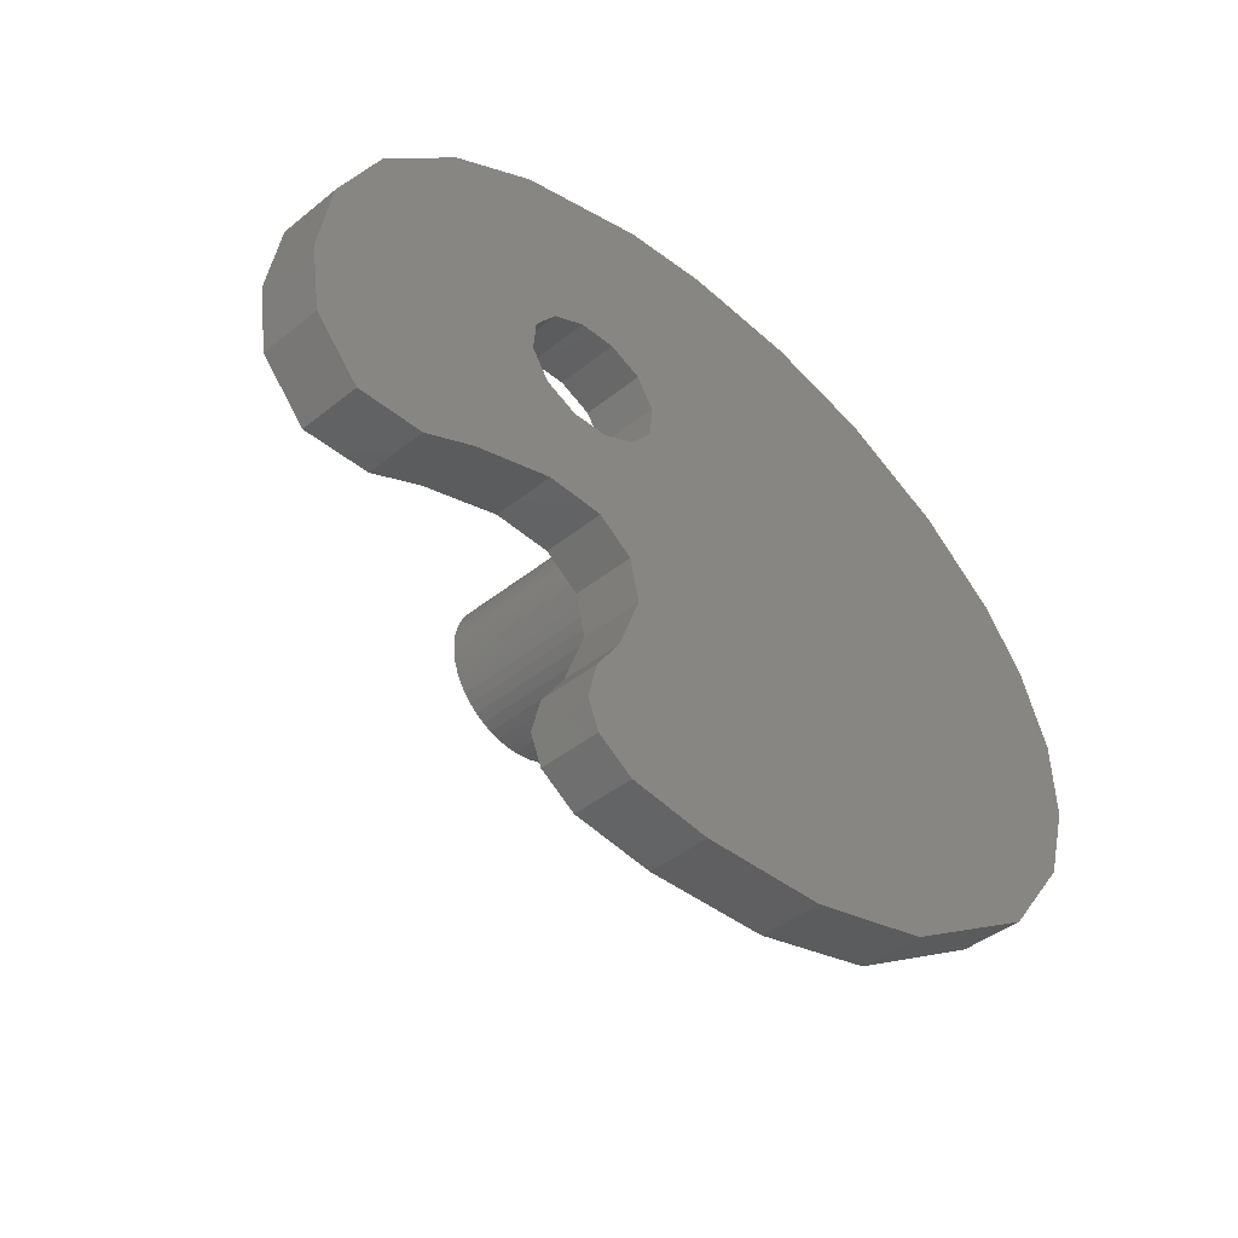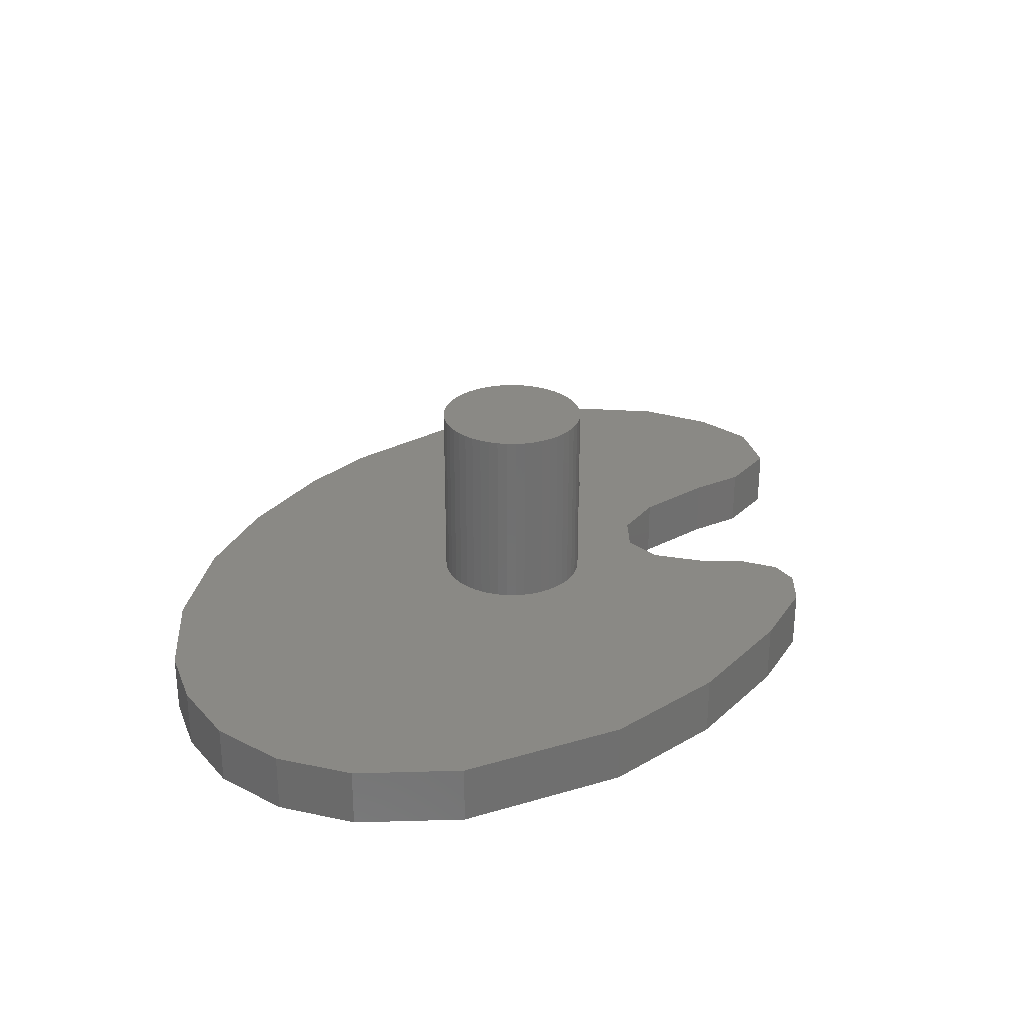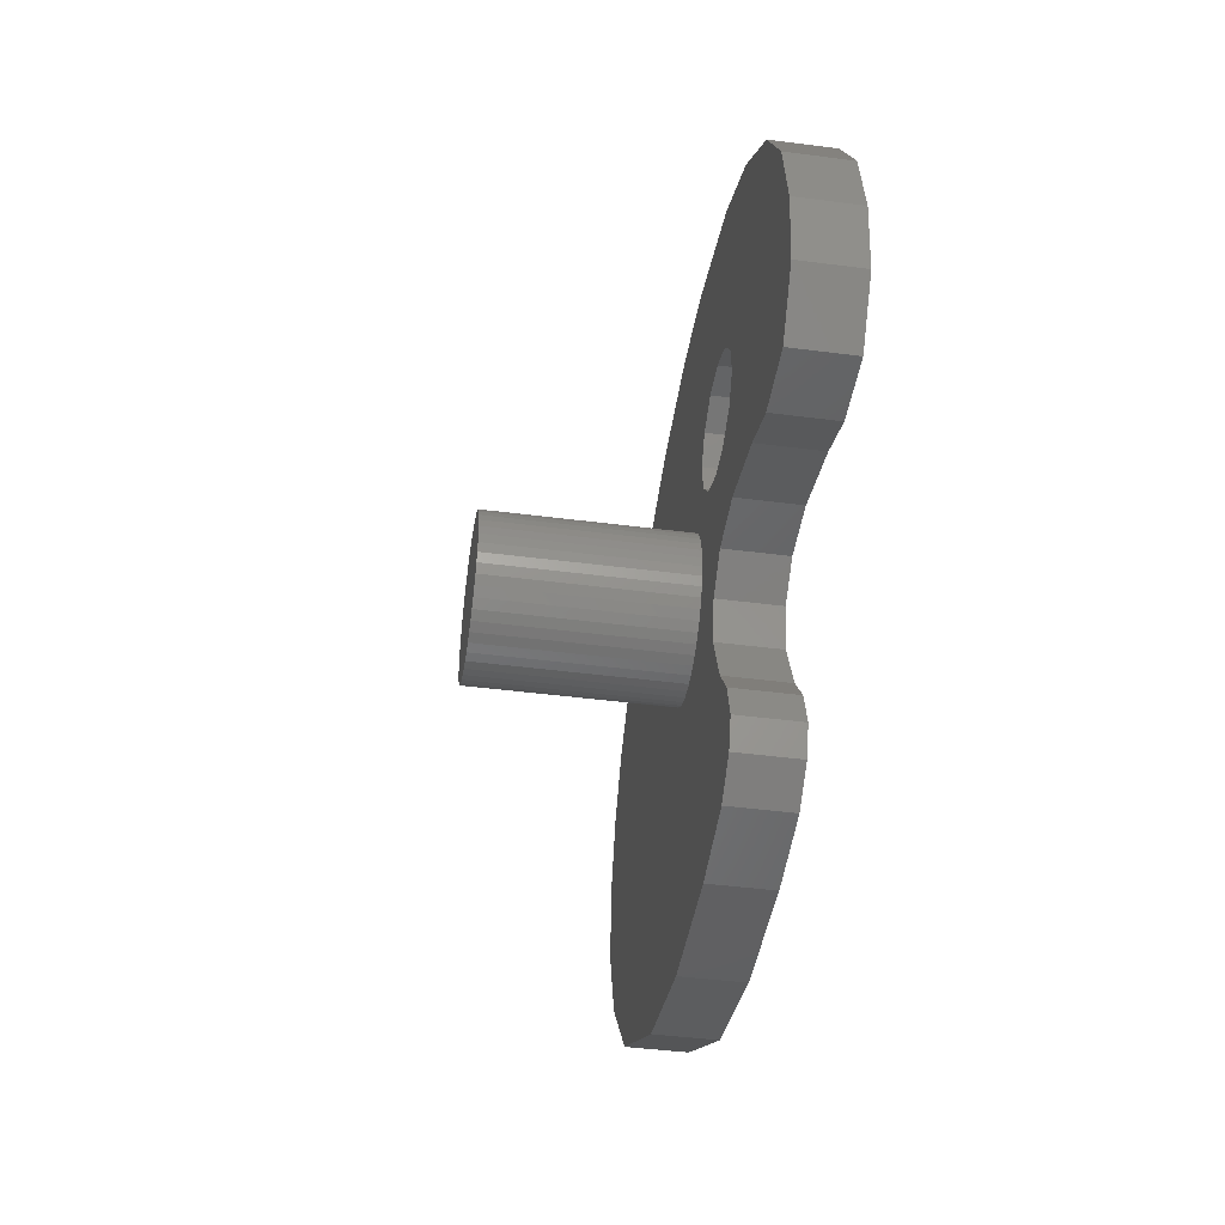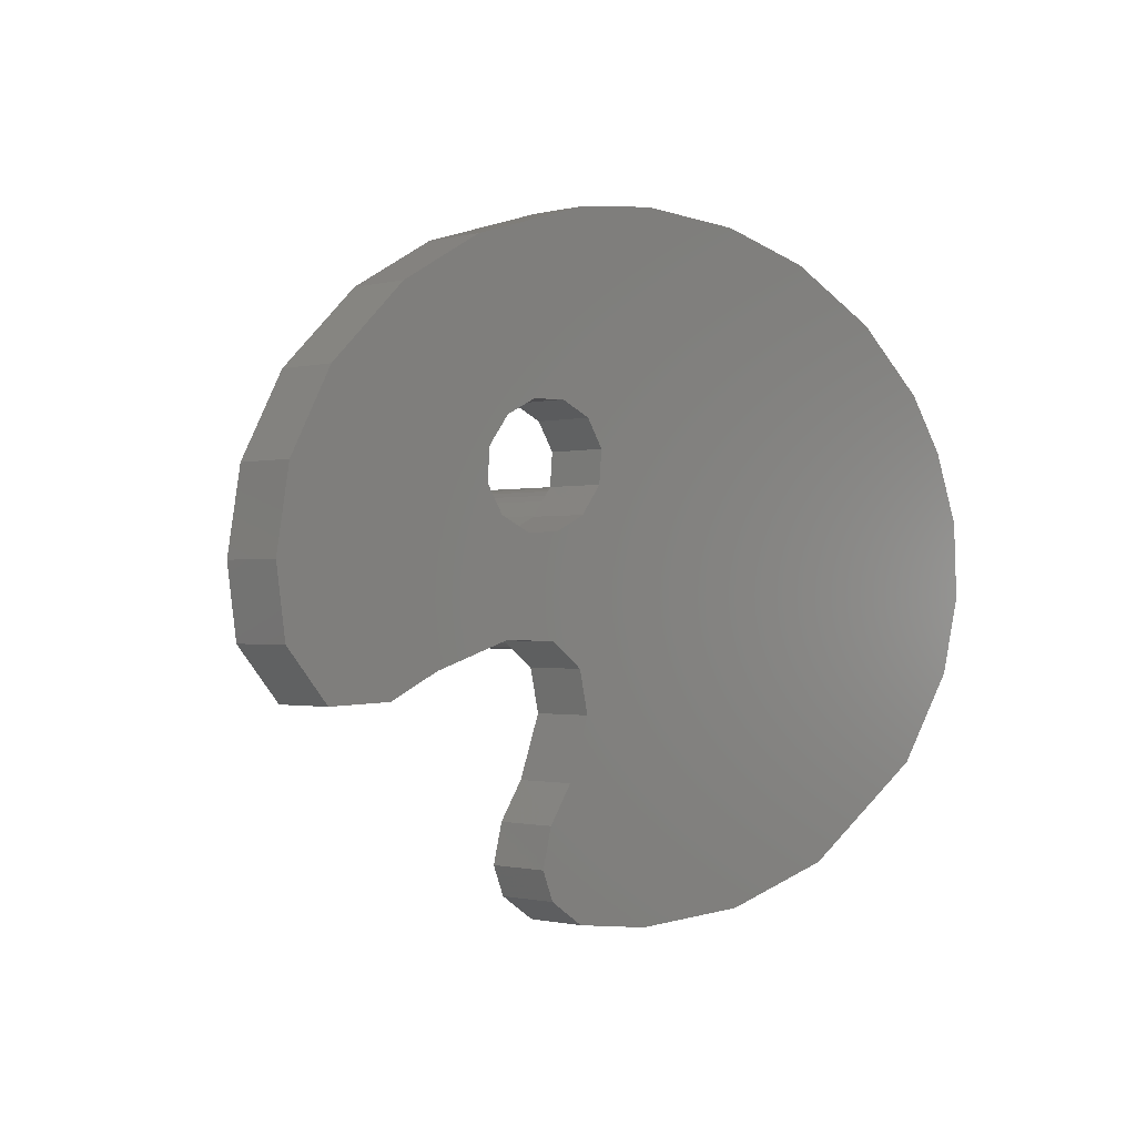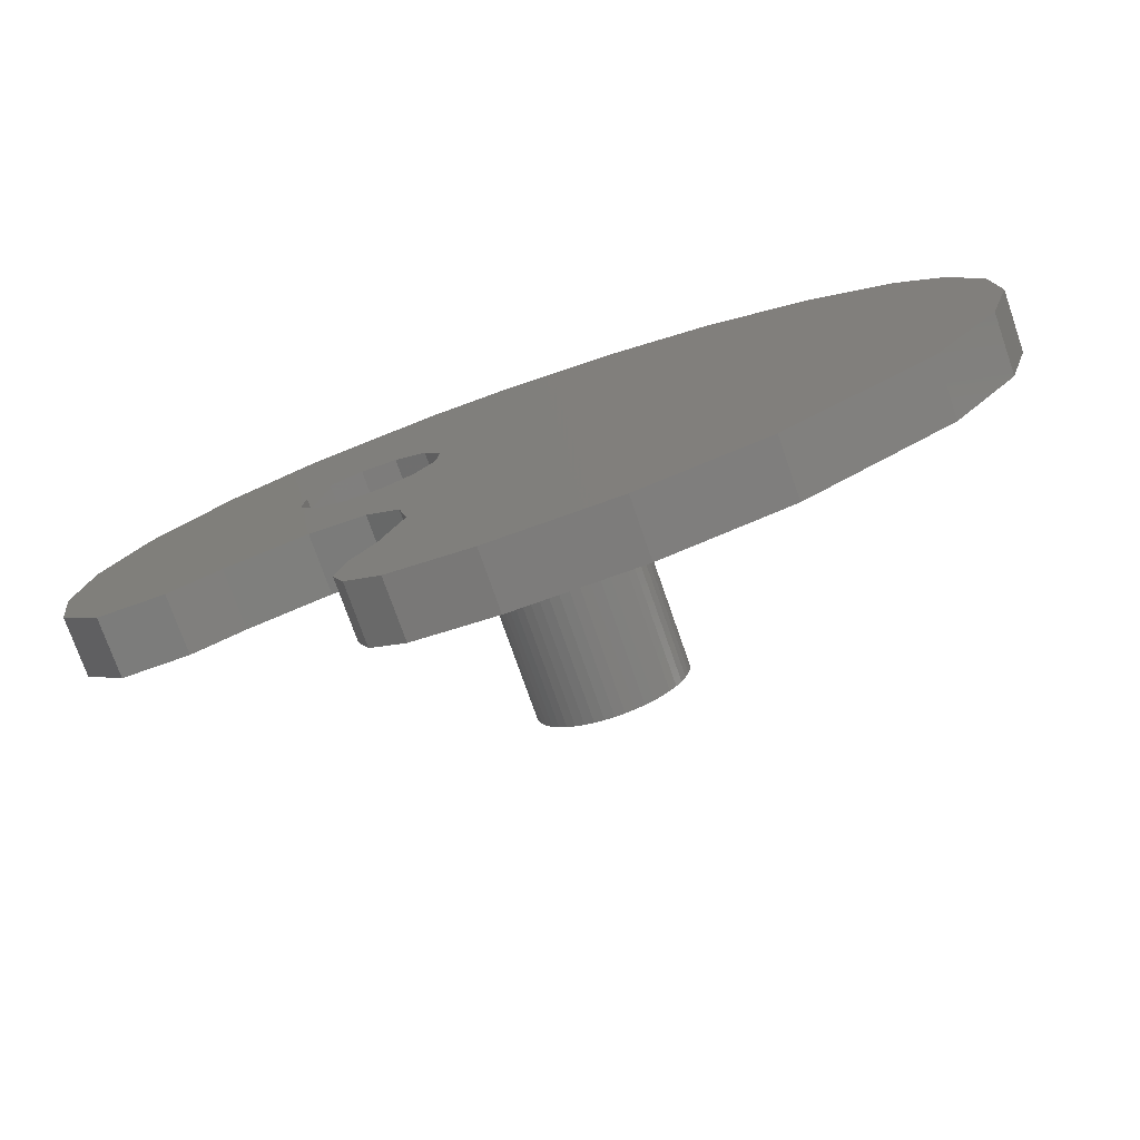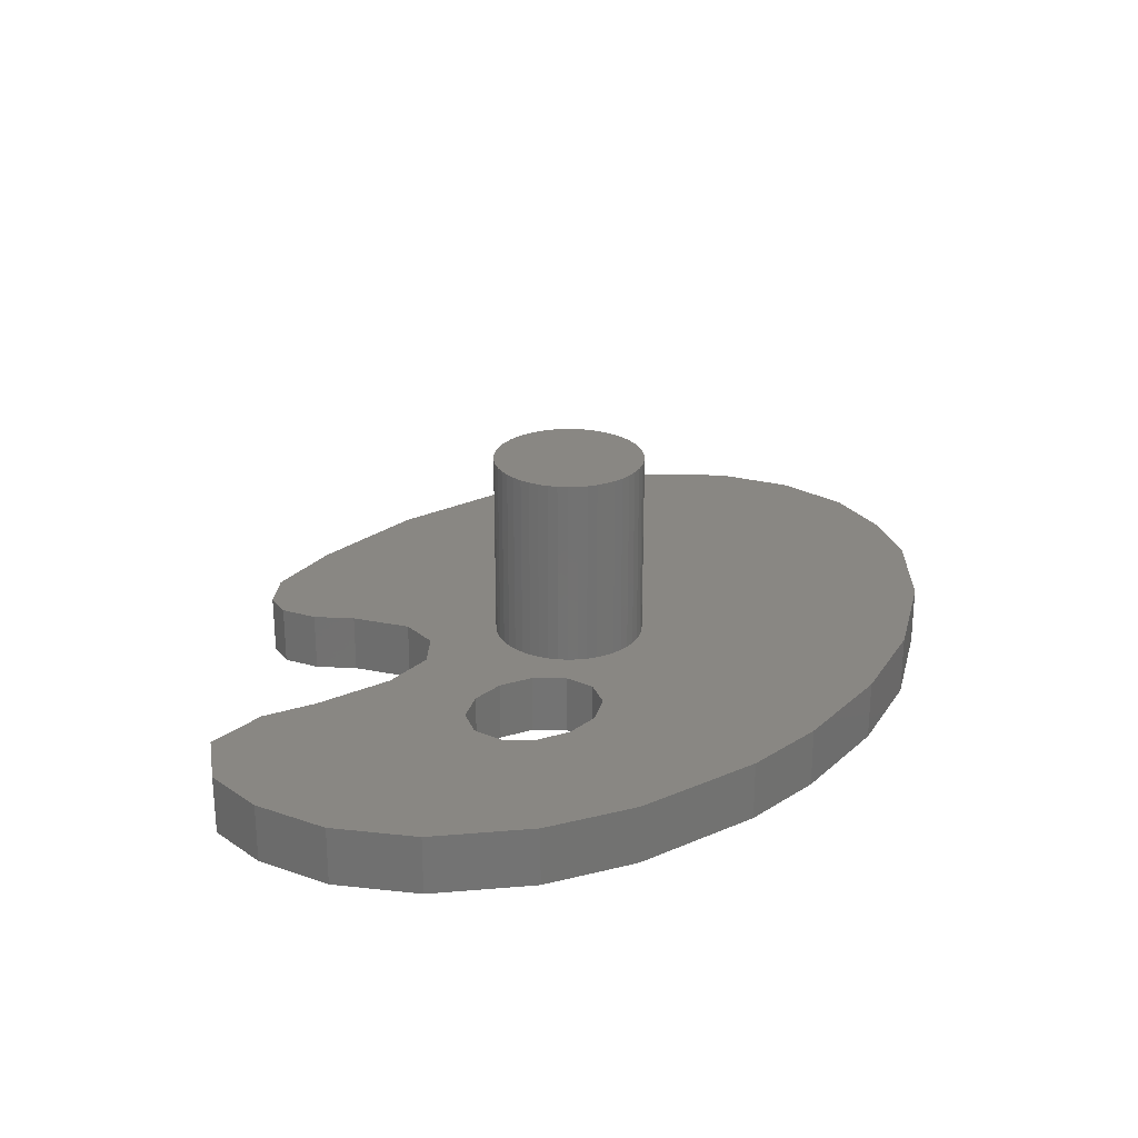
<metadata>
{"format":"stl","ext":"stl","renderer":"f3d","projection":"perspective","resolution":1024,"background":"white","views":[{"elev":-42.1,"azim":-45.9,"up":"+Z"},{"elev":28.5,"azim":124.4,"up":"+Y"},{"elev":-45.1,"azim":-98.5,"up":"+Z"},{"elev":-1.0,"azim":-46.4,"up":"+Z"},{"elev":-74.7,"azim":19.1,"up":"+Z"},{"elev":25.6,"azim":-51.4,"up":"+Y"}]}
</metadata>
<code>
# stl→obj: 185 verts, 320 faces
v 0 0 0
v -1.6 0 0
v -1.586 0 0.2088
v -1.545 0 0.4141
v -1.478 0 0.6123
v -1.386 0 0.8
v -1.269 0 0.9741
v -1.131 0 1.131
v -0.9741 0 1.269
v -0.8 0 1.386
v -0.6123 0 1.478
v -0.4141 0 1.545
v -0.2088 0 1.586
v 0 0 1.6
v 0.2088 0 1.586
v 0.4141 0 1.545
v 0.6123 0 1.478
v 0.8 0 1.386
v 0.9741 0 1.269
v 1.131 0 1.131
v 1.269 0 0.9741
v 1.386 0 0.8
v 1.478 0 0.6123
v 1.545 0 0.4141
v 1.586 0 0.2088
v 1.6 0 0
v 1.586 0 -0.2088
v 1.545 0 -0.4141
v 1.478 0 -0.6123
v 1.386 0 -0.8
v 1.269 0 -0.9741
v 1.131 0 -1.131
v 0.9741 0 -1.269
v 0.8 0 -1.386
v 0.6123 0 -1.478
v 0.4141 0 -1.545
v 0.2088 0 -1.586
v 0 0 -1.6
v -0.2088 0 -1.586
v -0.4141 0 -1.545
v -0.6123 0 -1.478
v -0.8 0 -1.386
v -0.9741 0 -1.269
v -1.131 0 -1.131
v -1.269 0 -0.9741
v -1.386 0 -0.8
v -1.478 0 -0.6123
v -1.545 0 -0.4141
v -1.586 0 -0.2088
v 1.6 -4 0
v 1.586 -4 0.2088
v 1.545 -4 0.4141
v 1.478 -4 0.6123
v 1.386 -4 0.8
v 1.269 -4 0.9741
v 1.131 -4 1.131
v 0.9741 -4 1.269
v 0.8 -4 1.386
v 0.6123 -4 1.478
v 0.4141 -4 1.545
v 0.2088 -4 1.586
v 0 -4 1.6
v -0.2088 -4 1.586
v -0.4141 -4 1.545
v -0.6123 -4 1.478
v -0.8 -4 1.386
v -0.9741 -4 1.269
v -1.131 -4 1.131
v -1.269 -4 0.9741
v -1.386 -4 0.8
v -1.478 -4 0.6123
v -1.545 -4 0.4141
v -1.586 -4 0.2088
v -1.6 -4 0
v -1.586 -4 -0.2088
v -1.545 -4 -0.4141
v -1.478 -4 -0.6123
v -1.386 -4 -0.8
v -1.269 -4 -0.9741
v -1.131 -4 -1.131
v -0.9741 -4 -1.269
v -0.8 -4 -1.386
v -0.6123 -4 -1.478
v -0.4141 -4 -1.545
v -0.2088 -4 -1.586
v 0 -4 -1.6
v 0.2088 -4 -1.586
v 0.4141 -4 -1.545
v 0.6123 -4 -1.478
v 0.8 -4 -1.386
v 0.9741 -4 -1.269
v 1.131 -4 -1.131
v 1.269 -4 -0.9741
v 1.386 -4 -0.8
v 1.478 -4 -0.6123
v 1.545 -4 -0.4141
v 1.586 -4 -0.2088
v -1.871 -4 2.119
v -1.926 -4 1.465
v -1.926 -5.25 1.465
v -1.871 -5.25 2.119
v -2.228 -4 2.67
v -2.228 -5.25 2.67
v -2.884 -4 2.959
v -2.884 -5.25 2.959
v -3.619 -5.25 2.929
v -3.619 -4 2.929
v -4.282 -4 2.61
v -4.282 -5.25 2.61
v -4.726 -4 2.046
v -4.726 -5.25 2.045
v -4.781 -4 1.391
v -4.781 -5.25 1.391
v -4.424 -4 0.8404
v -4.424 -5.25 0.8404
v -3.768 -4 0.5512
v -3.768 -5.25 0.5512
v -3.032 -5.25 0.5816
v -3.032 -4 0.5816
v -2.37 -4 0.9008
v -2.369 -5.25 0.9008
v -3.196 -4 -4.668
v -3.392 -4 -5.439
v -3.392 -5.25 -5.439
v -3.196 -5.25 -4.668
v -2.698 -4 -3.934
v -2.698 -5.25 -3.934
v -2.246 -4 -2.729
v -2.246 -5.25 -2.729
v -2.443 -4 -1.882
v -2.443 -5.25 -1.882
v -3.146 -4 -1.376
v -3.146 -5.25 -1.376
v -4.305 -4 -1.347
v -4.305 -5.25 -1.347
v -5.966 -4 -1.857
v -5.966 -5.25 -1.857
v -7.034 -4 -2.35
v -7.034 -5.25 -2.35
v -8.391 -4 -2.388
v -8.39 -5.25 -2.389
v -9.289 -4 -1.372
v -9.289 -5.25 -1.372
v -9.487 -4 -0.004
v -9.487 -5.25 -0.004
v -9.214 -4 1.598
v -9.214 -5.25 1.598
v -8.34 -4 3.198
v -8.34 -5.25 3.198
v -6.753 -4 4.714
v -6.753 -5.25 4.714
v -4.999 -4 5.708
v -4.999 -5.25 5.708
v -2.333 -4 6.513
v -2.333 -5.25 6.512
v -0.5512 -4 6.71
v -0.5512 -5.25 6.71
v 1.835 -5.25 6.598
v 1.835 -4 6.598
v 4.006 -5.25 6.102
v 4.006 -4 6.102
v 6.22 -4 5.078
v 6.22 -5.25 5.078
v 7.923 -5.25 3.736
v 7.923 -4 3.736
v 8.797 -4 2.553
v 8.797 -5.25 2.553
v 9.409 -4 1.058
v 9.409 -5.25 1.058
v 9.487 -4 -0.576
v 9.487 -5.25 -0.576
v 9.01 -4 -2.196
v 9.01 -5.25 -2.195
v 7.632 -4 -4.035
v 7.632 -5.25 -4.035
v 4.573 -5.25 -5.908
v 4.573 -4 -5.908
v 1.934 -5.25 -6.592
v 1.934 -4 -6.592
v -0.7196 -5.25 -6.71
v -0.7196 -4 -6.71
v -2.42 -5.25 -6.505
v -2.42 -4 -6.505
v -3.155 -4 -6.02
v -3.155 -5.25 -6.02
f 1 2 3
f 1 3 4
f 1 4 5
f 1 5 6
f 1 6 7
f 1 7 8
f 1 8 9
f 1 9 10
f 1 10 11
f 1 11 12
f 1 12 13
f 1 13 14
f 1 14 15
f 1 15 16
f 1 16 17
f 1 17 18
f 1 18 19
f 1 19 20
f 1 20 21
f 1 21 22
f 1 22 23
f 1 23 24
f 1 24 25
f 1 25 26
f 1 26 27
f 1 27 28
f 1 28 29
f 1 29 30
f 1 30 31
f 1 31 32
f 1 32 33
f 1 33 34
f 1 34 35
f 1 35 36
f 1 36 37
f 1 37 38
f 1 38 39
f 1 39 40
f 1 40 41
f 1 41 42
f 1 42 43
f 1 43 44
f 1 44 45
f 1 45 46
f 1 46 47
f 1 47 48
f 1 48 49
f 1 49 2
f 25 50 26
f 50 25 51
f 24 51 25
f 51 24 52
f 23 52 24
f 52 23 53
f 22 53 23
f 53 22 54
f 21 54 22
f 54 21 55
f 20 55 21
f 55 20 56
f 19 56 20
f 56 19 57
f 18 57 19
f 57 18 58
f 17 58 18
f 58 17 59
f 16 59 17
f 59 16 60
f 15 60 16
f 60 15 61
f 14 61 15
f 61 14 62
f 13 62 14
f 62 13 63
f 12 63 13
f 63 12 64
f 11 64 12
f 64 11 65
f 10 65 11
f 65 10 66
f 9 66 10
f 66 9 67
f 8 67 9
f 67 8 68
f 7 68 8
f 68 7 69
f 6 69 7
f 69 6 70
f 5 70 6
f 70 5 71
f 4 71 5
f 71 4 72
f 3 72 4
f 72 3 73
f 2 73 3
f 73 2 74
f 49 74 2
f 74 49 75
f 48 75 49
f 75 48 76
f 47 76 48
f 76 47 77
f 46 77 47
f 77 46 78
f 45 78 46
f 78 45 79
f 44 79 45
f 79 44 80
f 43 80 44
f 80 43 81
f 42 81 43
f 81 42 82
f 41 82 42
f 82 41 83
f 40 83 41
f 83 40 84
f 39 84 40
f 84 39 85
f 38 85 39
f 85 38 86
f 37 86 38
f 86 37 87
f 36 87 37
f 87 36 88
f 35 88 36
f 88 35 89
f 34 89 35
f 89 34 90
f 33 90 34
f 90 33 91
f 32 91 33
f 91 32 92
f 31 92 32
f 92 31 93
f 30 93 31
f 93 30 94
f 29 94 30
f 94 29 95
f 28 95 29
f 95 28 96
f 27 96 28
f 96 27 97
f 26 97 27
f 97 26 50
f 98 99 100
f 100 101 98
f 102 98 101
f 101 103 102
f 104 102 103
f 103 105 104
f 105 106 107
f 107 104 105
f 108 107 106
f 106 109 108
f 110 108 109
f 109 111 110
f 112 110 111
f 111 113 112
f 114 112 113
f 113 115 114
f 116 114 115
f 115 117 116
f 117 118 119
f 119 116 117
f 120 119 118
f 118 121 120
f 99 120 121
f 121 100 99
f 122 123 124
f 124 125 122
f 126 122 125
f 125 127 126
f 128 126 127
f 127 129 128
f 130 128 129
f 129 131 130
f 132 130 131
f 131 133 132
f 134 132 133
f 133 135 134
f 136 134 135
f 135 137 136
f 138 136 137
f 137 139 138
f 140 138 139
f 139 141 140
f 142 140 141
f 141 143 142
f 144 142 143
f 143 145 144
f 146 144 145
f 145 147 146
f 148 146 147
f 147 149 148
f 150 148 149
f 149 151 150
f 152 150 151
f 151 153 152
f 154 152 153
f 153 155 154
f 156 154 155
f 155 157 156
f 157 158 159
f 159 156 157
f 158 160 161
f 161 159 158
f 162 161 160
f 160 163 162
f 163 164 165
f 165 162 163
f 166 165 164
f 164 167 166
f 168 166 167
f 167 169 168
f 170 168 169
f 169 171 170
f 172 170 171
f 171 173 172
f 174 172 173
f 173 175 174
f 175 176 177
f 177 174 175
f 176 178 179
f 179 177 176
f 178 180 181
f 181 179 178
f 180 182 183
f 183 181 180
f 184 183 182
f 182 185 184
f 185 124 123
f 123 184 185
f 138 140 142
f 142 144 138
f 136 138 144
f 144 146 136
f 134 136 146
f 146 148 134
f 134 148 112
f 112 114 134
f 110 112 148
f 148 150 110
f 134 114 116
f 116 132 134
f 108 110 150
f 150 152 108
f 132 116 119
f 119 130 132
f 107 108 152
f 152 154 107
f 104 107 154
f 154 156 104
f 102 104 156
f 156 159 102
f 98 102 159
f 99 98 159
f 159 179 99
f 120 130 119
f 177 159 161
f 161 174 177
f 174 161 162
f 162 172 174
f 172 162 165
f 165 170 172
f 170 165 166
f 166 168 170
f 159 177 179
f 120 99 179
f 179 128 120
f 128 130 120
f 128 179 181
f 181 126 128
f 126 181 183
f 183 122 126
f 184 123 122
f 122 183 184
f 143 141 139
f 139 145 143
f 145 139 137
f 137 147 145
f 147 137 135
f 135 149 147
f 113 149 135
f 135 115 113
f 149 113 111
f 111 151 149
f 117 115 135
f 135 133 117
f 151 111 109
f 109 153 151
f 118 117 133
f 133 131 118
f 153 109 106
f 106 155 153
f 155 106 105
f 105 157 155
f 157 105 103
f 103 158 157
f 158 103 101
f 158 101 100
f 100 178 158
f 118 131 121
f 160 158 176
f 176 175 160
f 163 160 175
f 175 173 163
f 164 163 173
f 173 171 164
f 167 164 171
f 171 169 167
f 176 158 178
f 178 100 121
f 121 129 178
f 121 131 129
f 180 178 129
f 129 127 180
f 182 180 127
f 127 125 182
f 125 124 185
f 185 182 125

</code>
